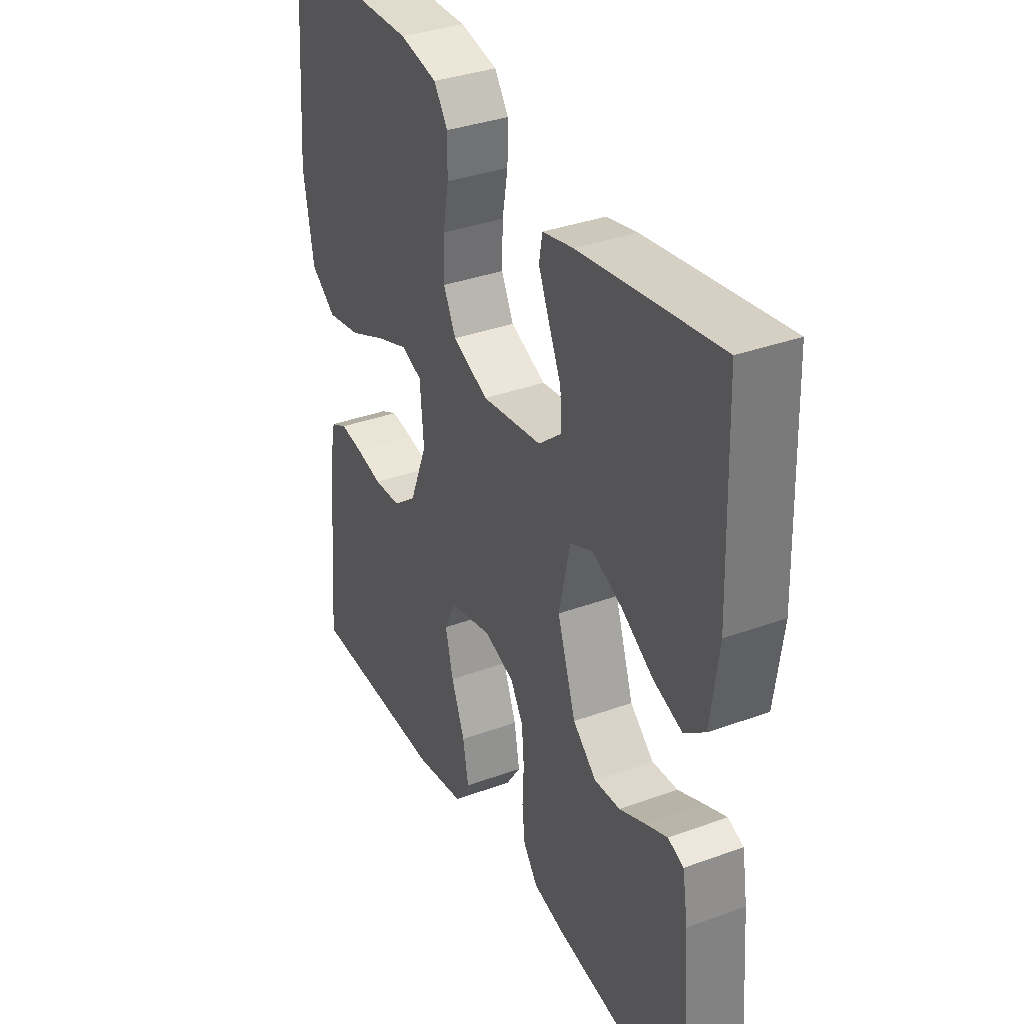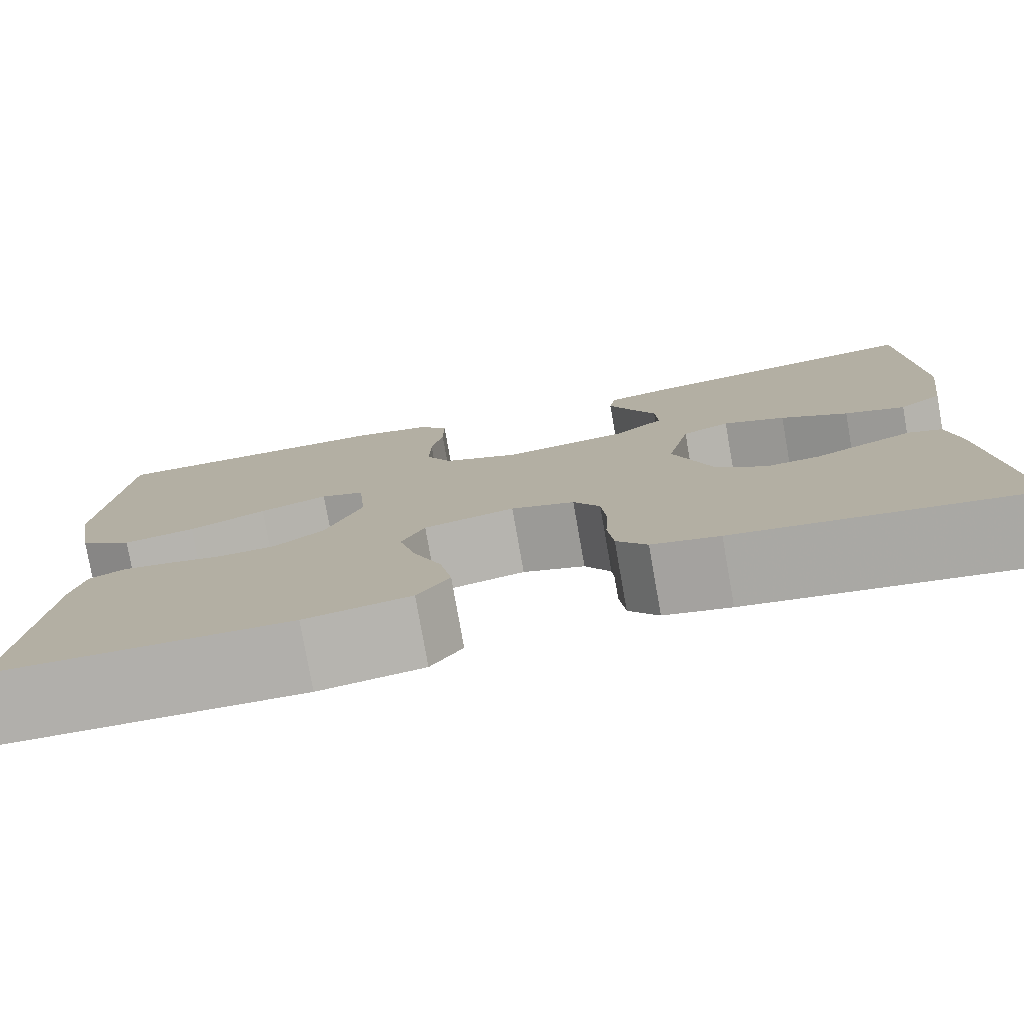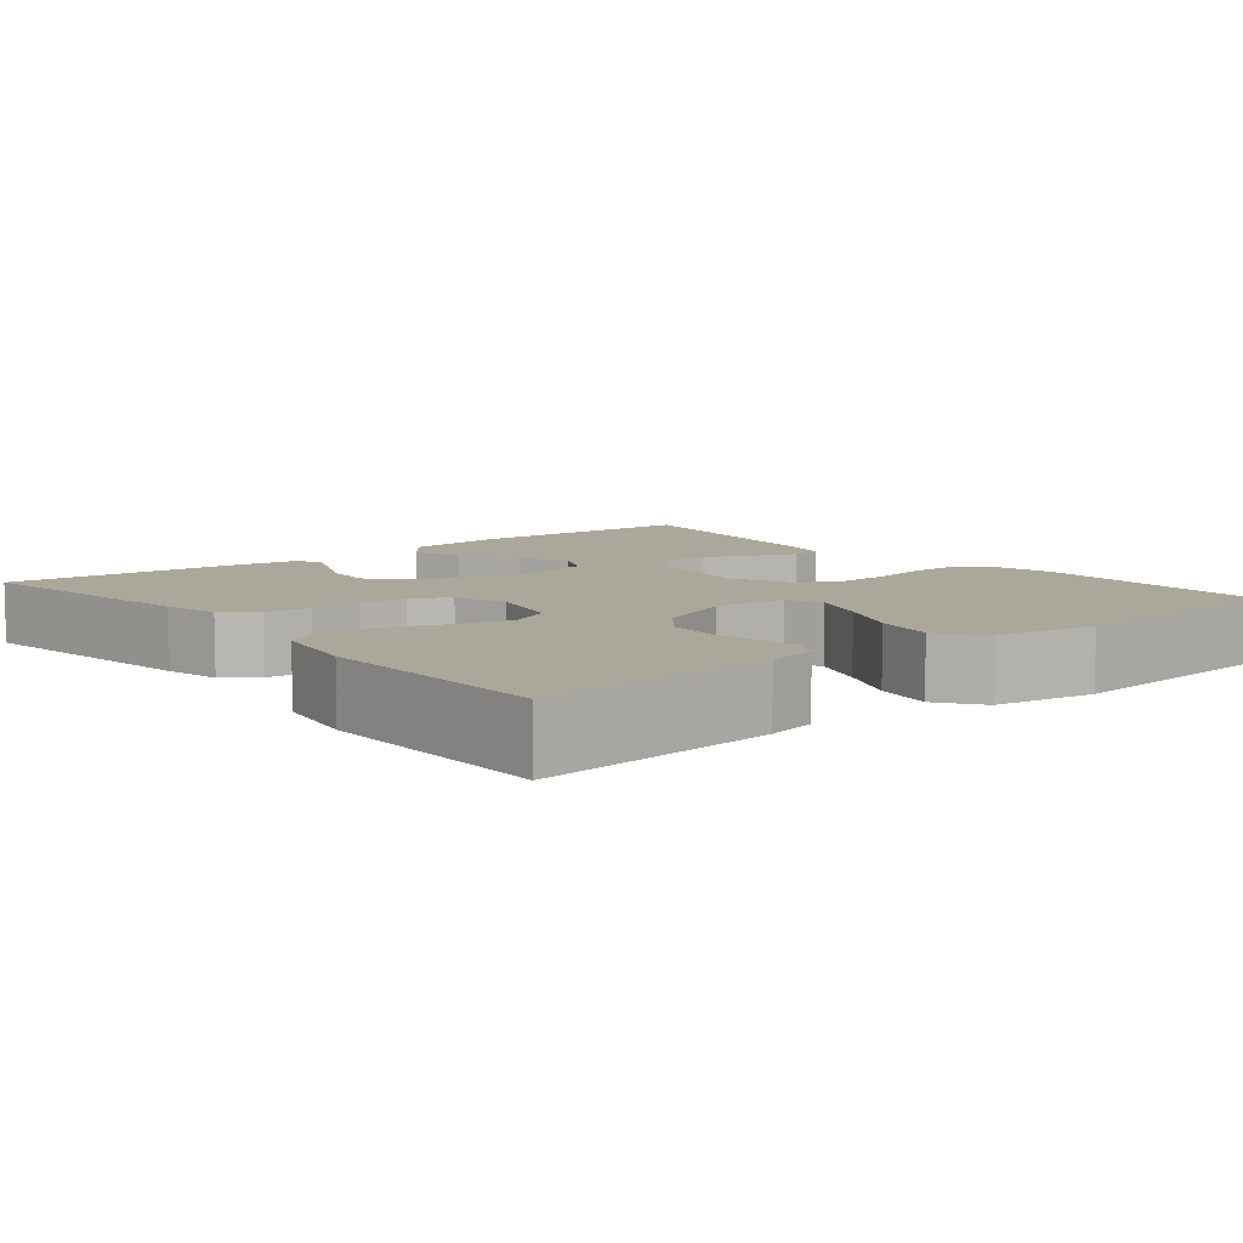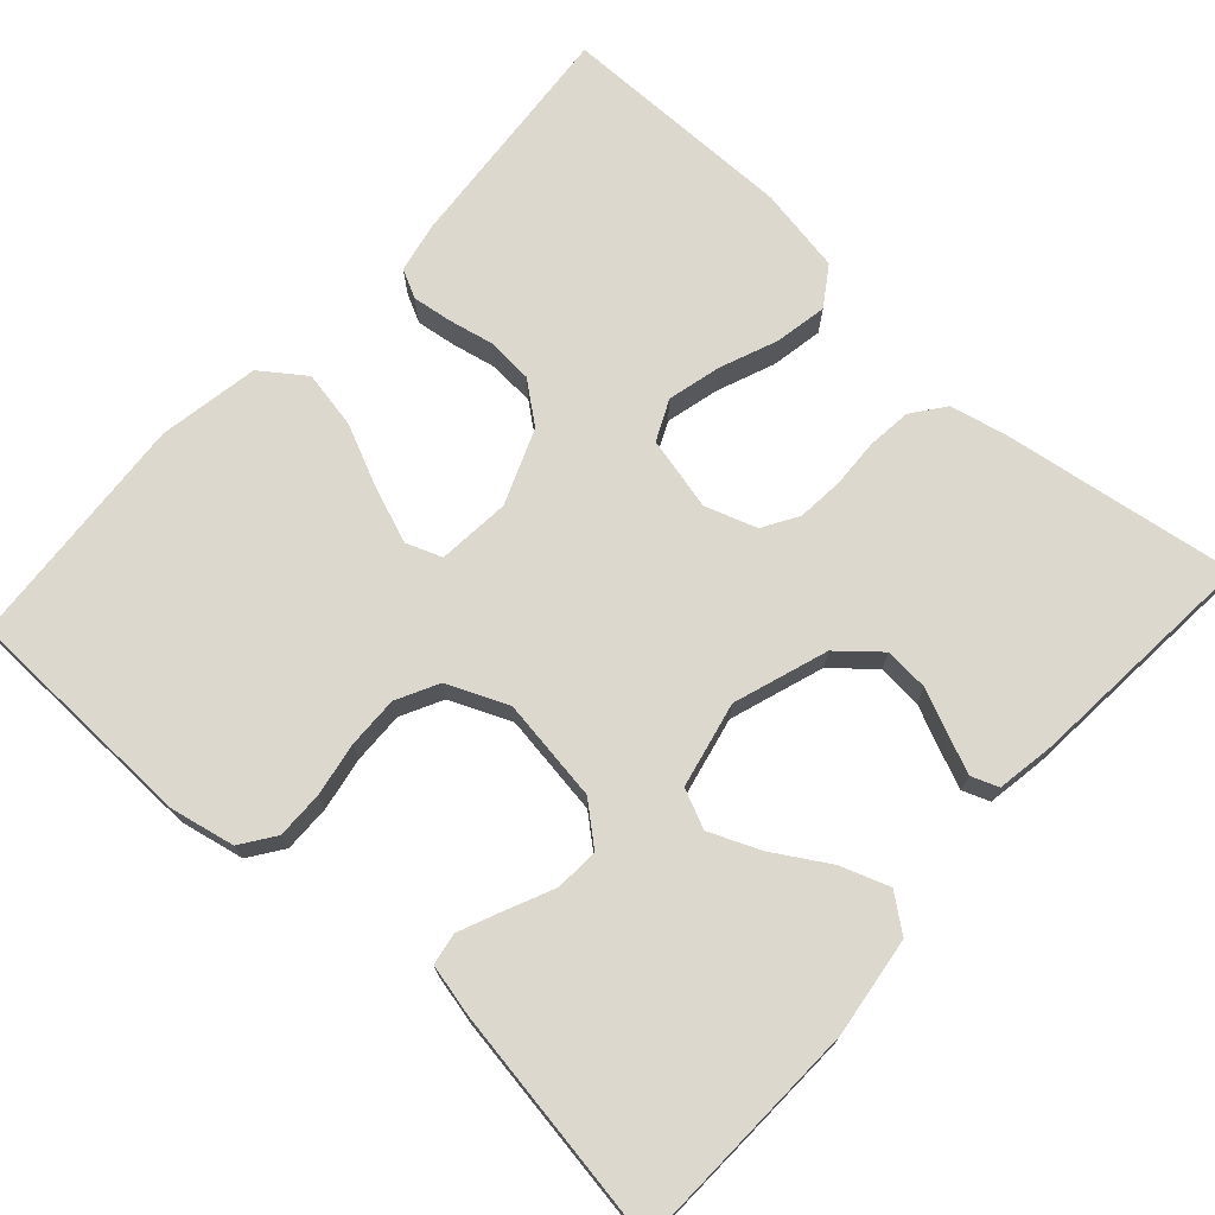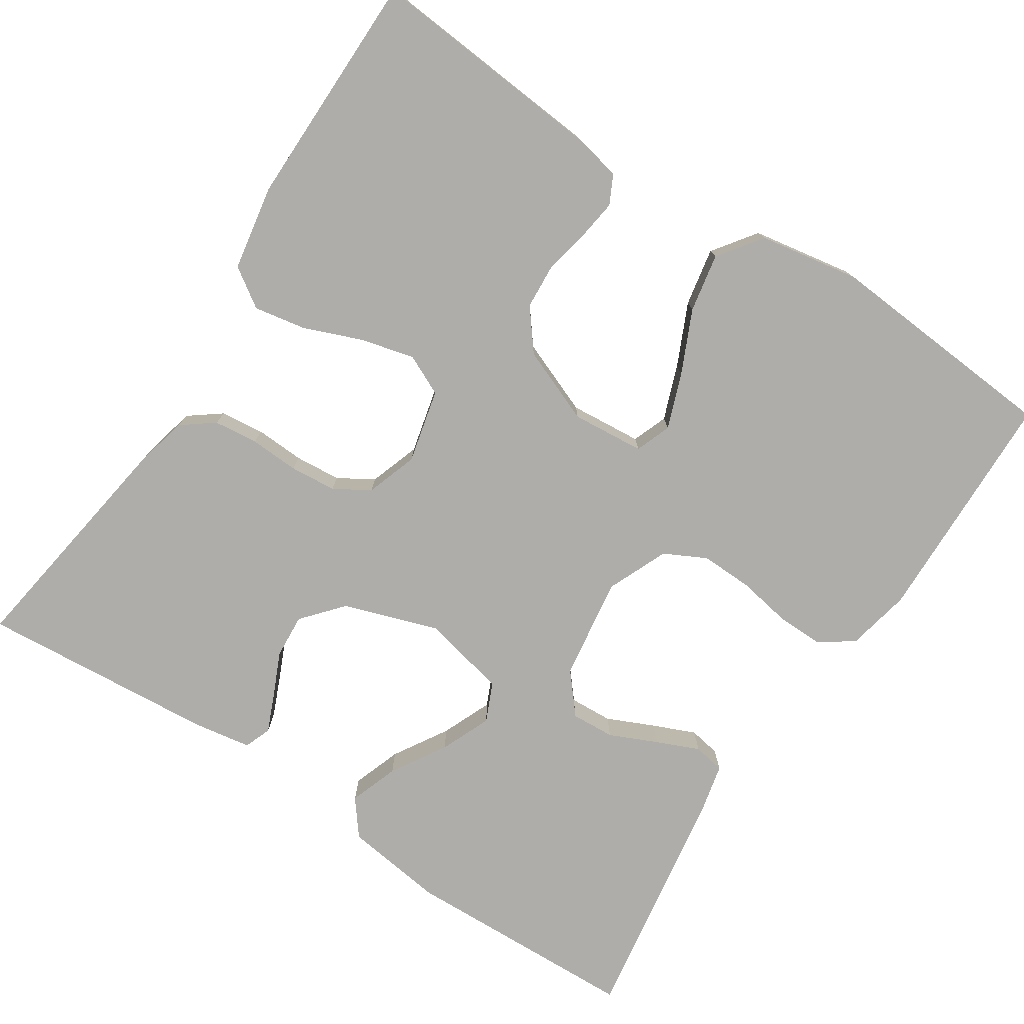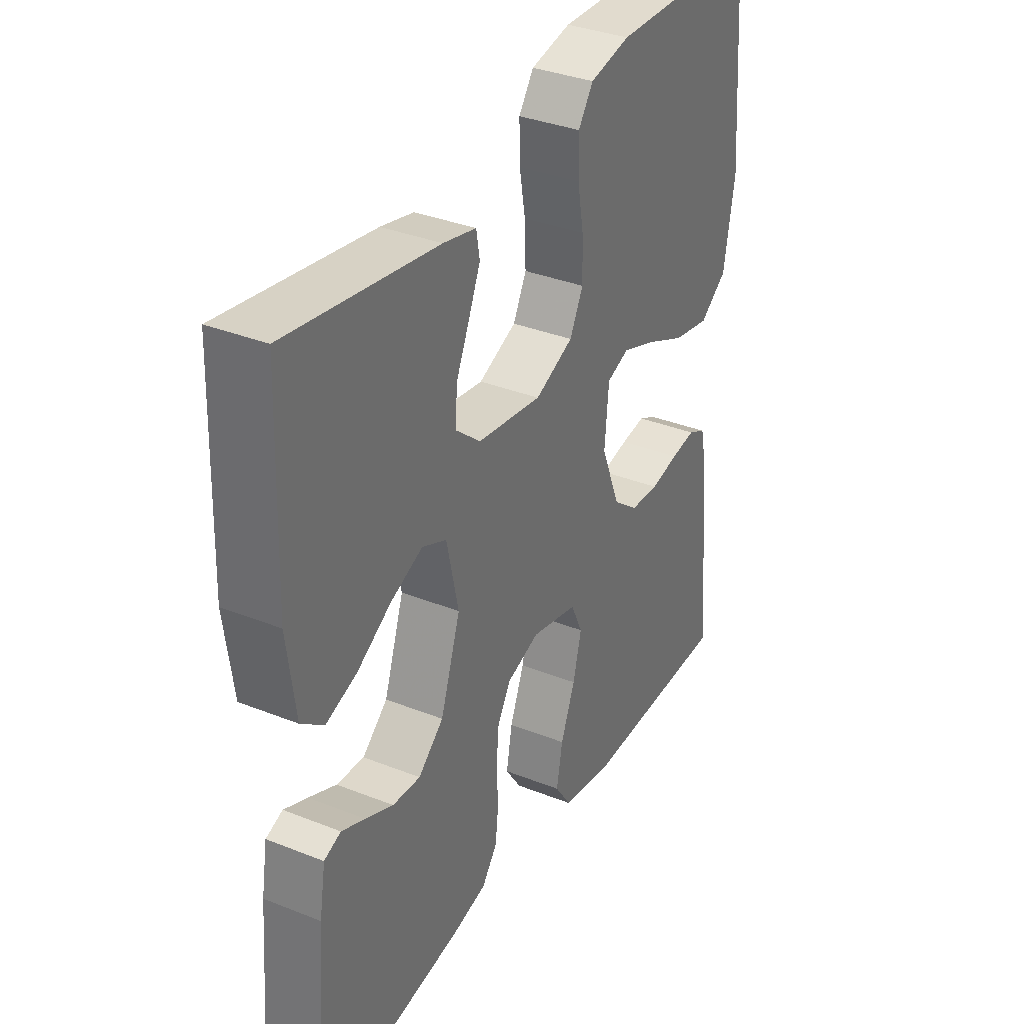
<metadata>
{"format":"obj","ext":"obj","renderer":"f3d","projection":"perspective","resolution":1024,"background":"white","views":[{"elev":35.3,"azim":64.2,"up":"+Z"},{"elev":-78.5,"azim":10.0,"up":"+Z"},{"elev":8.2,"azim":-129.4,"up":"+Y"},{"elev":72.5,"azim":42.2,"up":"+Y"},{"elev":-77.1,"azim":-123.2,"up":"+Y"},{"elev":34.8,"azim":118.0,"up":"+Z"}]}
</metadata>
<code>
v -0.5 0.07 0.5
v -0.2 0.07 0.507
v -0.119 0.07 0.49
v -0.089 0.07 0.447
v -0.09 0.07 0.387
v -0.102 0.07 0.32
v -0.104 0.07 0.254
v -0.077 0.07 0.201
v 0 0.07 0.168
v 0.13 0.07 0.187
v 0.18 0.07 0.229
v 0.177 0.07 0.284
v 0.15 0.07 0.344
v 0.127 0.07 0.398
v 0.134 0.07 0.438
v 0.2 0.07 0.453
v 0.5 0.07 0.5
v 0.51 0.07 0.2
v 0.493 0.07 0.074
v 0.448 0.07 0.039
v 0.386 0.07 0.061
v 0.317 0.07 0.103
v 0.253 0.07 0.13
v 0.204 0.07 0.108
v 0.18 0.07 0
v 0.22 0.07 -0.119
v 0.271 0.07 -0.163
v 0.327 0.07 -0.159
v 0.383 0.07 -0.134
v 0.43 0.07 -0.114
v 0.464 0.07 -0.127
v 0.476 0.07 -0.2
v 0.5 0.07 -0.5
v 0.2 0.07 -0.455
v 0.131 0.07 -0.439
v 0.1 0.07 -0.398
v 0.094 0.07 -0.342
v 0.097 0.07 -0.28
v 0.092 0.07 -0.221
v 0.065 0.07 -0.176
v 0 0.07 -0.154
v -0.093 0.07 -0.176
v -0.117 0.07 -0.227
v -0.1 0.07 -0.295
v -0.071 0.07 -0.368
v -0.059 0.07 -0.434
v -0.092 0.07 -0.483
v -0.2 0.07 -0.502
v -0.5 0.07 -0.5
v -0.474 0.07 -0.2
v -0.461 0.07 -0.138
v -0.425 0.07 -0.12
v -0.375 0.07 -0.127
v -0.318 0.07 -0.139
v -0.259 0.07 -0.135
v -0.208 0.07 -0.095
v -0.17 0.07 0
v -0.178 0.07 0.092
v -0.223 0.07 0.109
v -0.293 0.07 0.083
v -0.372 0.07 0.047
v -0.446 0.07 0.033
v -0.501 0.07 0.073
v -0.523 0.07 0.2
v -0.5 0 0.5
v -0.2 0 0.507
v -0.119 0 0.49
v -0.089 0 0.447
v -0.09 0 0.387
v -0.102 0 0.32
v -0.104 0 0.254
v -0.077 0 0.201
v 0 0 0.168
v 0.13 0 0.187
v 0.18 0 0.229
v 0.177 0 0.284
v 0.15 0 0.344
v 0.127 0 0.398
v 0.134 0 0.438
v 0.2 0 0.453
v 0.5 0 0.5
v 0.51 0 0.2
v 0.493 0 0.074
v 0.448 0 0.039
v 0.386 0 0.061
v 0.317 0 0.103
v 0.253 0 0.13
v 0.204 0 0.108
v 0.18 0 0
v 0.22 0 -0.119
v 0.271 0 -0.163
v 0.327 0 -0.159
v 0.383 0 -0.134
v 0.43 0 -0.114
v 0.464 0 -0.127
v 0.476 0 -0.2
v 0.5 0 -0.5
v 0.2 0 -0.455
v 0.131 0 -0.439
v 0.1 0 -0.398
v 0.094 0 -0.342
v 0.097 0 -0.28
v 0.092 0 -0.221
v 0.065 0 -0.176
v 0 0 -0.154
v -0.093 0 -0.176
v -0.117 0 -0.227
v -0.1 0 -0.295
v -0.071 0 -0.368
v -0.059 0 -0.434
v -0.092 0 -0.483
v -0.2 0 -0.502
v -0.5 0 -0.5
v -0.474 0 -0.2
v -0.461 0 -0.138
v -0.425 0 -0.12
v -0.375 0 -0.127
v -0.318 0 -0.139
v -0.259 0 -0.135
v -0.208 0 -0.095
v -0.17 0 0
v -0.178 0 0.092
v -0.223 0 0.109
v -0.293 0 0.083
v -0.372 0 0.047
v -0.446 0 0.033
v -0.501 0 0.073
v -0.523 0 0.2
f 4 5 6
f 3 4 6
f 2 3 6
f 1 2 6
f 64 1 6
f 63 64 6
f 62 63 6
f 61 62 6
f 60 61 6
f 59 60 6 7
f 58 59 7 8
f 57 58 8 9
f 56 57 9 10
f 52 53 54
f 51 52 54
f 50 51 54
f 49 50 54
f 48 49 54
f 47 48 54
f 46 47 54
f 45 46 54
f 44 45 54
f 43 44 54 55
f 42 43 55 56
f 36 37 38
f 35 36 38
f 34 35 38
f 33 34 38
f 32 33 38
f 31 32 38
f 30 31 38
f 29 30 38
f 28 29 38
f 27 28 38 39
f 26 27 39 40
f 20 21 22
f 19 20 22
f 18 19 22
f 17 18 22
f 16 17 22
f 15 16 22
f 14 15 22
f 13 14 22
f 12 13 22
f 11 12 22 23
f 10 11 23 24
f 10 24 25
f 56 10 25
f 42 56 25
f 41 42 25
f 25 26 40 41
f 70 69 68
f 70 68 67
f 70 67 66
f 70 66 65
f 70 65 128
f 70 128 127
f 70 127 126
f 70 126 125
f 70 125 124
f 71 70 124 123
f 72 71 123 122
f 73 72 122 121
f 74 73 121 120
f 118 117 116
f 118 116 115
f 118 115 114
f 118 114 113
f 118 113 112
f 118 112 111
f 118 111 110
f 118 110 109
f 118 109 108
f 119 118 108 107
f 120 119 107 106
f 102 101 100
f 102 100 99
f 102 99 98
f 102 98 97
f 102 97 96
f 102 96 95
f 102 95 94
f 102 94 93
f 102 93 92
f 103 102 92 91
f 104 103 91 90
f 86 85 84
f 86 84 83
f 86 83 82
f 86 82 81
f 86 81 80
f 86 80 79
f 86 79 78
f 86 78 77
f 86 77 76
f 87 86 76 75
f 88 87 75 74
f 89 88 74
f 89 74 120
f 89 120 106
f 89 106 105
f 105 104 90 89
f 1 65 66 2
f 2 66 67 3
f 3 67 68 4
f 4 68 69 5
f 5 69 70 6
f 6 70 71 7
f 7 71 72 8
f 8 72 73 9
f 9 73 74 10
f 10 74 75 11
f 11 75 76 12
f 12 76 77 13
f 13 77 78 14
f 14 78 79 15
f 15 79 80 16
f 16 80 81 17
f 17 81 82 18
f 18 82 83 19
f 19 83 84 20
f 20 84 85 21
f 21 85 86 22
f 22 86 87 23
f 23 87 88 24
f 24 88 89 25
f 25 89 90 26
f 26 90 91 27
f 27 91 92 28
f 28 92 93 29
f 29 93 94 30
f 30 94 95 31
f 31 95 96 32
f 32 96 97 33
f 33 97 98 34
f 34 98 99 35
f 35 99 100 36
f 36 100 101 37
f 37 101 102 38
f 38 102 103 39
f 39 103 104 40
f 40 104 105 41
f 41 105 106 42
f 42 106 107 43
f 43 107 108 44
f 44 108 109 45
f 45 109 110 46
f 46 110 111 47
f 47 111 112 48
f 48 112 113 49
f 49 113 114 50
f 50 114 115 51
f 51 115 116 52
f 52 116 117 53
f 53 117 118 54
f 54 118 119 55
f 55 119 120 56
f 56 120 121 57
f 57 121 122 58
f 58 122 123 59
f 59 123 124 60
f 60 124 125 61
f 61 125 126 62
f 62 126 127 63
f 63 127 128 64
f 64 128 65 1

</code>
